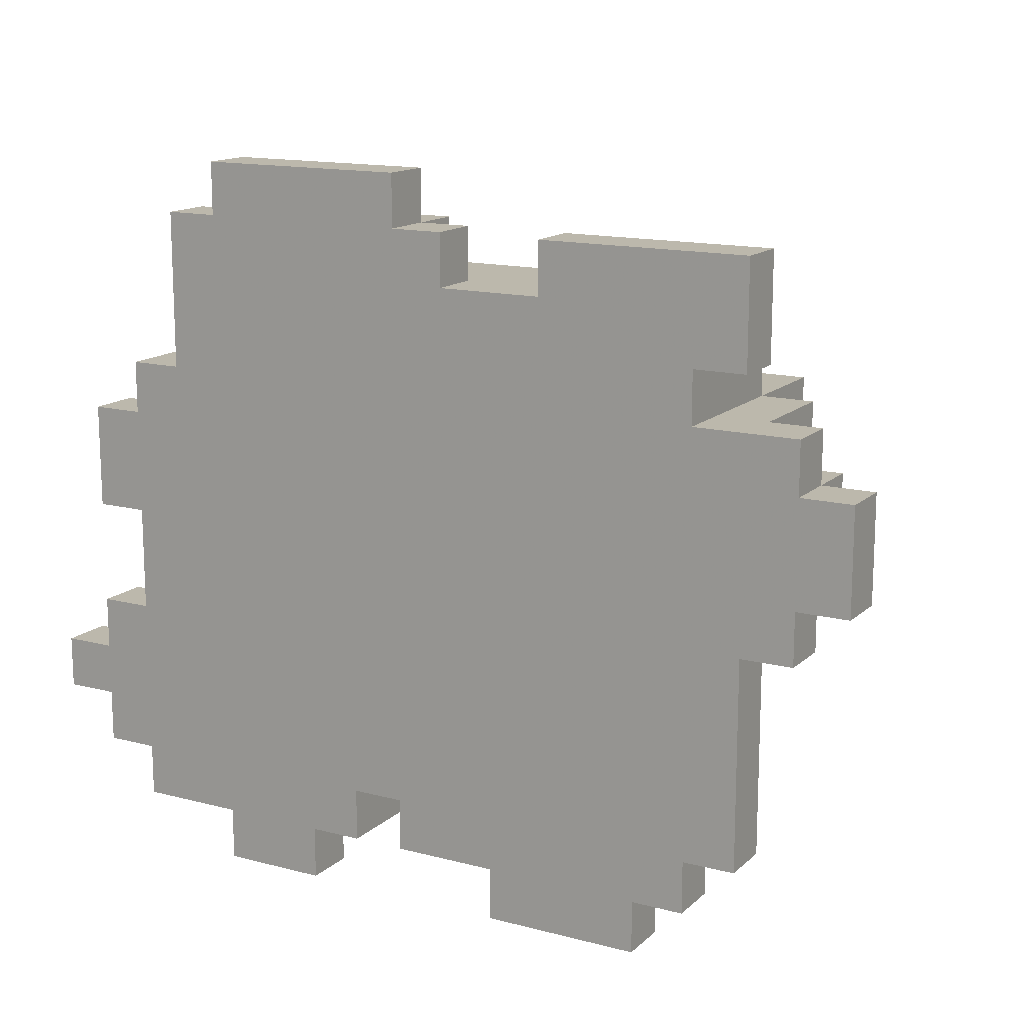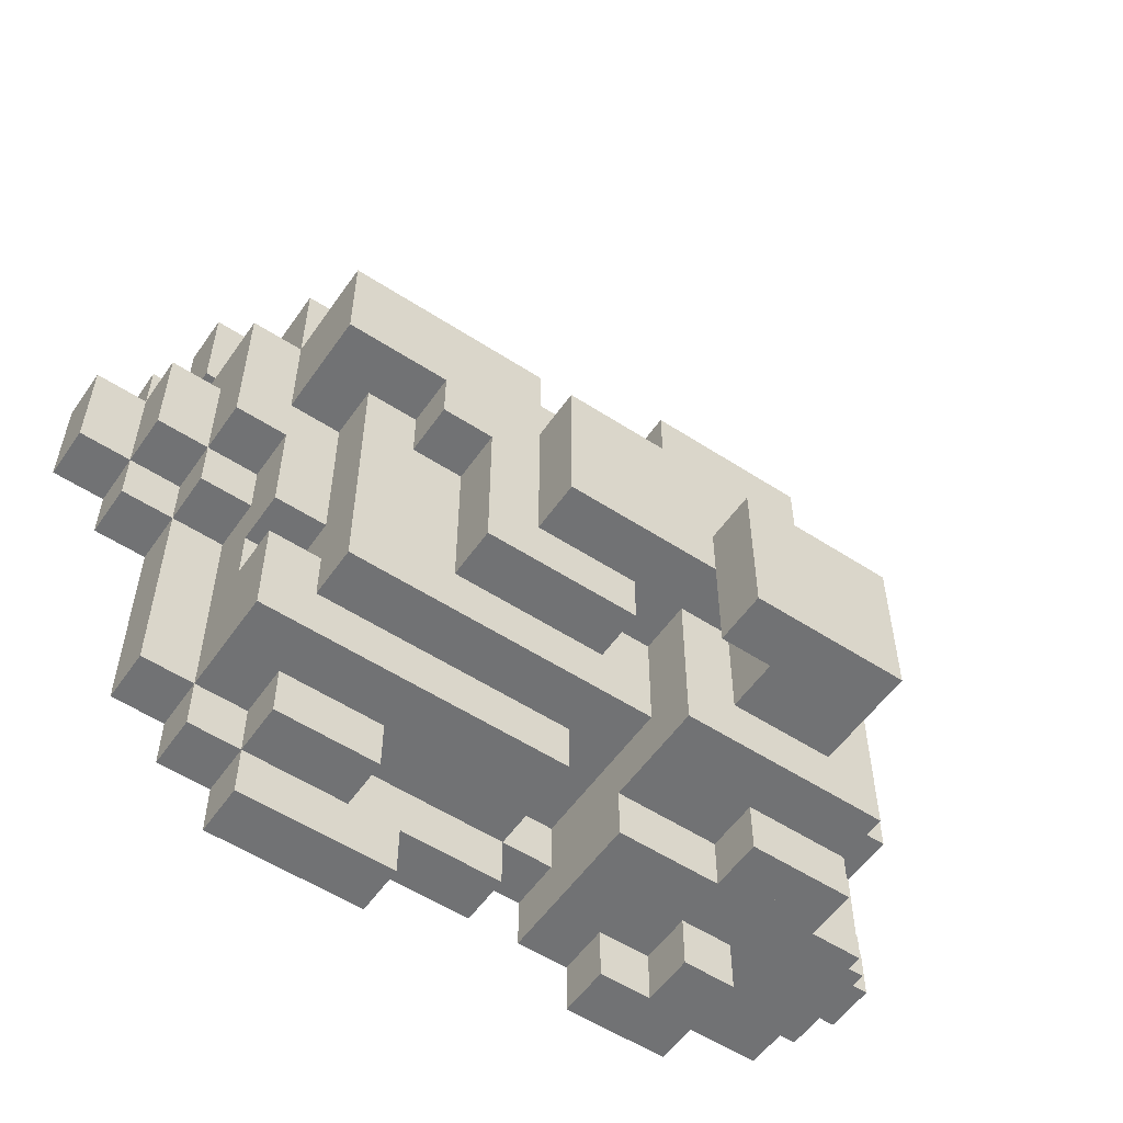
<metadata>
{"format":"obj","ext":"obj","renderer":"f3d","projection":"perspective","resolution":1024,"background":"white","views":[{"elev":14.6,"azim":29.5,"up":"+Z"},{"elev":-55.4,"azim":145.6,"up":"+Z"}]}
</metadata>
<code>
g Model
v -8 -16 -6
v -8 -15 -6
v -8 -15 -7
v -8 -16 -7
f 1 2 3 4
v -7 -16 -7
v -7 -14 -7
v -7 -14 -8
v -7 -16 -8
f 5 6 7 8
v -7 -16 -1
v -7 -15 -1
v -7 -15 -3
v -7 -16 -3
f 9 10 11 12
v -7 -16 -5
v -7 -15 -5
v -7 -15 -6
v -7 -16 -6
f 13 14 15 16
v -6 -14 -5
v -6 -13 -5
v -6 -13 -9
v -6 -14 -9
f 17 18 19 20
v -6 -15 -2
v -6 -13 -2
v -6 -13 -4
v -6 -15 -4
f 21 22 23 24
v -6 -16 -8
v -6 -14 -8
v -6 -14 -9
v -6 -16 -9
f 25 26 27 28
v -6 -15 -5
v -6 -14 -5
v -6 -14 -7
v -6 -15 -7
f 29 30 31 32
v -6 -16 -3
v -6 -15 -3
v -6 -15 -5
v -6 -16 -5
f 33 34 35 36
v -6 -15 0
v -6 -14 0
v -6 -14 -2
v -6 -15 -2
f 37 38 39 40
v -6 -13 -6
v -6 -12 -6
v -6 -12 -7
v -6 -13 -7
f 41 42 43 44
v -6 -16 0
v -6 -15 0
v -6 -15 -1
v -6 -16 -1
f 45 46 47 48
v -5 -16 2
v -5 -13 2
v -5 -13 0
v -5 -16 0
f 49 50 51 52
v -5 -12 -4
v -5 -11 -4
v -5 -11 -8
v -5 -12 -8
f 53 54 55 56
v -5 -15 -4
v -5 -12 -4
v -5 -12 -5
v -5 -15 -5
f 57 58 59 60
v -5 -13 -7
v -5 -12 -7
v -5 -12 -9
v -5 -13 -9
f 61 62 63 64
v -5 -14 0
v -5 -13 0
v -5 -13 -2
v -5 -14 -2
f 65 66 67 68
v -5 -13 -5
v -5 -12 -5
v -5 -12 -6
v -5 -13 -6
f 69 70 71 72
v -5 -16 3
v -5 -15 3
v -5 -15 2
v -5 -16 2
f 73 74 75 76
v -4 -13 0
v -4 -11 0
v -4 -11 -4
v -4 -13 -4
f 77 78 79 80
v -4 -11 -4
v -4 -9 -4
v -4 -9 -7
v -4 -11 -7
f 81 82 83 84
v -4 -16 -9
v -4 -14 -9
v -4 -14 -10
v -4 -16 -10
f 85 86 87 88
v -4 -13 1
v -4 -12 1
v -4 -12 0
v -4 -13 0
f 89 90 91 92
v -4 -16 4
v -4 -15 4
v -4 -15 3
v -4 -16 3
f 93 94 95 96
v -3 -11 -1
v -3 -10 -1
v -3 -10 -4
v -3 -11 -4
f 97 98 99 100
v -2 -15 3
v -2 -14 3
v -2 -14 2
v -2 -15 2
f 101 102 103 104
v 0 -15 -7
v 0 -13 -7
v 0 -13 -8
v 0 -15 -8
f 105 106 107 108
v 0 -16 -8
v 0 -15 -8
v 0 -15 -9
v 0 -16 -9
f 109 110 111 112
v 0 -12 -5
v 0 -11 -5
v 0 -11 -6
v 0 -12 -6
f 113 114 115 116
v 2 -16 -9
v 2 -15 -9
v 2 -15 -10
v 2 -16 -10
f 117 118 119 120
v 2 -12 0
v 2 -11 0
v 2 -11 -1
v 2 -12 -1
f 121 122 123 124
v 3 -15 -8
v 3 -14 -8
v 3 -14 -9
v 3 -15 -9
f 125 126 127 128
v 3 -16 3
v 3 -15 3
v 3 -15 2
v 3 -16 2
f 129 130 131 132
v 4 -15 2
v 4 -13 2
v 4 -13 1
v 4 -15 1
f 133 134 135 136
v -3 -15 -10
v -3 -14 -10
v -3 -14 -9
v -3 -15 -9
f 137 138 139 140
v -3 -13 -9
v -3 -12 -9
v -3 -12 -8
v -3 -13 -8
f 141 142 143 144
v -2 -11 -7
v -2 -10 -7
v -2 -10 -5
v -2 -11 -5
f 145 146 147 148
v -2 -16 -10
v -2 -15 -10
v -2 -15 -9
v -2 -16 -9
f 149 150 151 152
v -1 -15 -9
v -1 -13 -9
v -1 -13 -7
v -1 -15 -7
f 153 154 155 156
v -1 -12 -8
v -1 -11 -8
v -1 -11 -5
v -1 -12 -5
f 157 158 159 160
v -1 -10 -7
v -1 -9 -7
v -1 -9 -4
v -1 -10 -4
f 161 162 163 164
v -1 -16 -9
v -1 -15 -9
v -1 -15 -8
v -1 -16 -8
f 165 166 167 168
v -1 -13 -8
v -1 -12 -8
v -1 -12 -7
v -1 -13 -7
f 169 170 171 172
v 0 -11 -2
v 0 -10 -2
v 0 -10 -1
v 0 -11 -1
f 173 174 175 176
v 0 -15 2
v 0 -14 2
v 0 -14 3
v 0 -15 3
f 177 178 179 180
v 0 -16 3
v 0 -15 3
v 0 -15 4
v 0 -16 4
f 181 182 183 184
v 1 -12 -1
v 1 -11 -1
v 1 -11 0
v 1 -12 0
f 185 186 187 188
v 1 -16 2
v 1 -15 2
v 1 -15 3
v 1 -16 3
f 189 190 191 192
v 2 -11 -5
v 2 -10 -5
v 2 -10 -2
v 2 -11 -2
f 193 194 195 196
v 3 -12 -6
v 3 -11 -6
v 3 -11 -3
v 3 -12 -3
f 197 198 199 200
v 3 -15 1
v 3 -13 1
v 3 -13 2
v 3 -15 2
f 201 202 203 204
v 4 -12 -3
v 4 -11 -3
v 4 -11 -2
v 4 -12 -2
f 205 206 207 208
v 5 -13 -7
v 5 -12 -7
v 5 -12 -2
v 5 -13 -2
f 209 210 211 212
v 5 -16 -10
v 5 -15 -10
v 5 -15 -9
v 5 -16 -9
f 213 214 215 216
v 5 -15 -9
v 5 -14 -9
v 5 -14 -8
v 5 -15 -8
f 217 218 219 220
v 5 -14 -6
v 5 -13 -6
v 5 -13 -5
v 5 -14 -5
f 221 222 223 224
v 5 -13 0
v 5 -12 0
v 5 -12 1
v 5 -13 1
f 225 226 227 228
v 6 -15 -8
v 6 -13 -8
v 6 -13 -6
v 6 -15 -6
f 229 230 231 232
v 6 -13 -2
v 6 -11 -2
v 6 -11 0
v 6 -13 0
f 233 234 235 236
v 6 -15 0
v 6 -13 0
v 6 -13 2
v 6 -15 2
f 237 238 239 240
v 6 -15 -6
v 6 -14 -6
v 6 -14 -4
v 6 -15 -4
f 241 242 243 244
v 6 -14 -5
v 6 -13 -5
v 6 -13 -3
v 6 -14 -3
f 245 246 247 248
v 6 -16 -9
v 6 -15 -9
v 6 -15 -8
v 6 -16 -8
f 249 250 251 252
v 6 -16 0
v 6 -15 0
v 6 -15 1
v 6 -16 1
f 253 254 255 256
v 7 -16 -8
v 7 -15 -8
v 7 -15 -4
v 7 -16 -4
f 257 258 259 260
v 7 -14 -3
v 7 -13 -3
v 7 -13 0
v 7 -14 0
f 261 262 263 264
v 7 -16 1
v 7 -15 1
v 7 -15 3
v 7 -16 3
f 265 266 267 268
v 7 -15 -4
v 7 -14 -4
v 7 -14 -3
v 7 -15 -3
f 269 270 271 272
v 7 -15 -1
v 7 -14 -1
v 7 -14 0
v 7 -15 0
f 273 274 275 276
v 8 -15 -3
v 8 -14 -3
v 8 -14 -1
v 8 -15 -1
f 277 278 279 280
v 8 -16 -4
v 8 -15 -4
v 8 -15 -3
v 8 -16 -3
f 281 282 283 284
v 8 -16 -1
v 8 -15 -1
v 8 -15 0
v 8 -16 0
f 285 286 287 288
v 9 -16 -3
v 9 -15 -3
v 9 -15 -1
v 9 -16 -1
f 289 290 291 292
v -6 -16 -8
v 7 -16 -8
v 7 -16 0
v -6 -16 0
f 293 294 295 296
v -5 -16 0
v 6 -16 0
v 6 -16 2
v -5 -16 2
f 297 298 299 300
v 2 -16 -10
v 5 -16 -10
v 5 -16 -8
v 2 -16 -8
f 301 302 303 304
v -5 -16 2
v 1 -16 2
v 1 -16 3
v -5 -16 3
f 305 306 307 308
v -6 -16 -9
v -1 -16 -9
v -1 -16 -8
v -6 -16 -8
f 309 310 311 312
v 7 -16 -4
v 8 -16 -4
v 8 -16 0
v 7 -16 0
f 313 314 315 316
v 3 -16 2
v 7 -16 2
v 7 -16 3
v 3 -16 3
f 317 318 319 320
v -4 -16 3
v 0 -16 3
v 0 -16 4
v -4 -16 4
f 321 322 323 324
v -7 -16 -8
v -6 -16 -8
v -6 -16 -5
v -7 -16 -5
f 325 326 327 328
v -4 -16 -10
v -2 -16 -10
v -2 -16 -9
v -4 -16 -9
f 329 330 331 332
v 0 -16 -9
v 2 -16 -9
v 2 -16 -8
v 0 -16 -8
f 333 334 335 336
v -7 -16 -3
v -6 -16 -3
v -6 -16 -1
v -7 -16 -1
f 337 338 339 340
v 8 -16 -3
v 9 -16 -3
v 9 -16 -1
v 8 -16 -1
f 341 342 343 344
v 5 -16 -9
v 6 -16 -9
v 6 -16 -8
v 5 -16 -8
f 345 346 347 348
v -8 -16 -7
v -7 -16 -7
v -7 -16 -6
v -8 -16 -6
f 349 350 351 352
v 6 -16 1
v 7 -16 1
v 7 -16 2
v 6 -16 2
f 353 354 355 356
v -2 -10 -7
v -1 -10 -7
v -1 -10 -5
v -2 -10 -5
f 357 358 359 360
v 6 -15 -4
v 7 -15 -4
v 7 -15 -8
v 6 -15 -8
f 361 362 363 364
v -4 -15 4
v -2 -15 4
v -2 -15 2
v -4 -15 2
f 365 366 367 368
v 3 -15 3
v 7 -15 3
v 7 -15 2
v 3 -15 2
f 369 370 371 372
v 2 -15 -9
v 5 -15 -9
v 5 -15 -10
v 2 -15 -10
f 373 374 375 376
v 0 -15 -8
v 3 -15 -8
v 3 -15 -9
v 0 -15 -9
f 377 378 379 380
v -8 -15 -6
v -6 -15 -6
v -6 -15 -7
v -8 -15 -7
f 381 382 383 384
v -7 -15 -1
v -6 -15 -1
v -6 -15 -3
v -7 -15 -3
f 385 386 387 388
v 8 -15 -1
v 9 -15 -1
v 9 -15 -3
v 8 -15 -3
f 389 390 391 392
v -2 -15 4
v 0 -15 4
v 0 -15 3
v -2 -15 3
f 393 394 395 396
v -3 -15 -9
v -2 -15 -9
v -2 -15 -10
v -3 -15 -10
f 397 398 399 400
v 5 -15 -8
v 6 -15 -8
v 6 -15 -9
v 5 -15 -9
f 401 402 403 404
v -1 -15 -7
v 0 -15 -7
v 0 -15 -8
v -1 -15 -8
f 405 406 407 408
v -7 -15 -5
v -6 -15 -5
v -6 -15 -6
v -7 -15 -6
f 409 410 411 412
v -6 -15 -4
v -5 -15 -4
v -5 -15 -5
v -6 -15 -5
f 413 414 415 416
v 7 -15 -3
v 8 -15 -3
v 8 -15 -4
v 7 -15 -4
f 417 418 419 420
v 7 -15 0
v 8 -15 0
v 8 -15 -1
v 7 -15 -1
f 421 422 423 424
v 3 -15 2
v 4 -15 2
v 4 -15 1
v 3 -15 1
f 425 426 427 428
v 6 -15 2
v 7 -15 2
v 7 -15 1
v 6 -15 1
f 429 430 431 432
v -5 -15 3
v -4 -15 3
v -4 -15 2
v -5 -15 2
f 433 434 435 436
v 0 -15 3
v 1 -15 3
v 1 -15 2
v 0 -15 2
f 437 438 439 440
v 3 -14 -8
v 5 -14 -8
v 5 -14 -9
v 3 -14 -9
f 441 442 443 444
v 7 -14 -1
v 8 -14 -1
v 8 -14 -3
v 7 -14 -3
f 445 446 447 448
v -6 -14 0
v -5 -14 0
v -5 -14 -2
v -6 -14 -2
f 449 450 451 452
v -2 -14 3
v 0 -14 3
v 0 -14 2
v -2 -14 2
f 453 454 455 456
v -4 -14 -9
v -3 -14 -9
v -3 -14 -10
v -4 -14 -10
f 457 458 459 460
v -7 -14 -7
v -6 -14 -7
v -6 -14 -8
v -7 -14 -8
f 461 462 463 464
v 5 -14 -5
v 6 -14 -5
v 6 -14 -6
v 5 -14 -6
f 465 466 467 468
v 6 -14 -3
v 7 -14 -3
v 7 -14 -4
v 6 -14 -4
f 469 470 471 472
v -5 -13 2
v 3 -13 2
v 3 -13 1
v -5 -13 1
f 473 474 475 476
v 0 -13 -7
v 6 -13 -7
v 6 -13 -8
v 0 -13 -8
f 477 478 479 480
v -5 -13 1
v -4 -13 1
v -4 -13 -4
v -5 -13 -4
f 481 482 483 484
v 5 -13 -2
v 6 -13 -2
v 6 -13 -5
v 5 -13 -5
f 485 486 487 488
v 6 -13 0
v 7 -13 0
v 7 -13 -3
v 6 -13 -3
f 489 490 491 492
v -6 -13 -7
v -5 -13 -7
v -5 -13 -9
v -6 -13 -9
f 493 494 495 496
v -3 -13 -8
v -1 -13 -8
v -1 -13 -9
v -3 -13 -9
f 497 498 499 500
v -6 -13 -2
v -5 -13 -2
v -5 -13 -4
v -6 -13 -4
f 501 502 503 504
v 5 -13 2
v 6 -13 2
v 6 -13 0
v 5 -13 0
f 505 506 507 508
v 5 -13 -6
v 6 -13 -6
v 6 -13 -7
v 5 -13 -7
f 509 510 511 512
v -6 -13 -5
v -5 -13 -5
v -5 -13 -6
v -6 -13 -6
f 513 514 515 516
v 4 -13 2
v 5 -13 2
v 5 -13 1
v 4 -13 1
f 517 518 519 520
v -4 -12 1
v 5 -12 1
v 5 -12 0
v -4 -12 0
f 521 522 523 524
v 3 -12 -3
v 5 -12 -3
v 5 -12 -7
v 3 -12 -7
f 525 526 527 528
v -1 -12 -6
v 3 -12 -6
v 3 -12 -7
v -1 -12 -7
f 529 530 531 532
v -5 -12 -8
v -3 -12 -8
v -3 -12 -9
v -5 -12 -9
f 533 534 535 536
v -6 -12 -6
v -5 -12 -6
v -5 -12 -7
v -6 -12 -7
f 537 538 539 540
v -1 -12 -5
v 0 -12 -5
v 0 -12 -6
v -1 -12 -6
f 541 542 543 544
v 4 -12 -2
v 5 -12 -2
v 5 -12 -3
v 4 -12 -3
f 545 546 547 548
v 1 -12 0
v 2 -12 0
v 2 -12 -1
v 1 -12 -1
f 549 550 551 552
v 2 -11 0
v 6 -11 0
v 6 -11 -2
v 2 -11 -2
f 553 554 555 556
v -4 -11 0
v 1 -11 0
v 1 -11 -1
v -4 -11 -1
f 557 558 559 560
v -5 -11 -7
v -1 -11 -7
v -1 -11 -8
v -5 -11 -8
f 561 562 563 564
v 2 -11 -2
v 3 -11 -2
v 3 -11 -6
v 2 -11 -6
f 565 566 567 568
v -5 -11 -4
v -4 -11 -4
v -4 -11 -7
v -5 -11 -7
f 569 570 571 572
v -4 -11 -1
v -3 -11 -1
v -3 -11 -4
v -4 -11 -4
f 573 574 575 576
v -2 -11 -5
v -1 -11 -5
v -1 -11 -7
v -2 -11 -7
f 577 578 579 580
v 0 -11 -5
v 2 -11 -5
v 2 -11 -6
v 0 -11 -6
f 581 582 583 584
v 0 -11 -1
v 2 -11 -1
v 2 -11 -2
v 0 -11 -2
f 585 586 587 588
v 3 -11 -2
v 4 -11 -2
v 4 -11 -3
v 3 -11 -3
f 589 590 591 592
v -3 -10 -2
v 2 -10 -2
v 2 -10 -4
v -3 -10 -4
f 593 594 595 596
v -1 -10 -4
v 2 -10 -4
v 2 -10 -5
v -1 -10 -5
f 597 598 599 600
v -3 -10 -1
v 0 -10 -1
v 0 -10 -2
v -3 -10 -2
f 601 602 603 604
v -4 -9 -4
v -1 -9 -4
v -1 -9 -7
v -4 -9 -7
f 605 606 607 608
v 2 -15 -10
v 5 -15 -10
v 5 -16 -10
v 2 -16 -10
f 609 610 611 612
v -4 -15 -10
v -2 -15 -10
v -2 -16 -10
v -4 -16 -10
f 613 614 615 616
v -4 -14 -10
v -3 -14 -10
v -3 -15 -10
v -4 -15 -10
f 617 618 619 620
v -6 -13 -9
v -4 -13 -9
v -4 -16 -9
v -6 -16 -9
f 621 622 623 624
v -3 -13 -9
v -1 -13 -9
v -1 -15 -9
v -3 -15 -9
f 625 626 627 628
v 0 -15 -9
v 2 -15 -9
v 2 -16 -9
v 0 -16 -9
f 629 630 631 632
v 3 -14 -9
v 5 -14 -9
v 5 -15 -9
v 3 -15 -9
f 633 634 635 636
v -4 -12 -9
v -3 -12 -9
v -3 -14 -9
v -4 -14 -9
f 637 638 639 640
v -2 -15 -9
v -1 -15 -9
v -1 -16 -9
v -2 -16 -9
f 641 642 643 644
v 5 -15 -9
v 6 -15 -9
v 6 -16 -9
v 5 -16 -9
f 645 646 647 648
v -5 -12 -9
v -4 -12 -9
v -4 -13 -9
v -5 -13 -9
f 649 650 651 652
v 0 -13 -8
v 3 -13 -8
v 3 -15 -8
v 0 -15 -8
f 653 654 655 656
v -3 -11 -8
v -1 -11 -8
v -1 -13 -8
v -3 -13 -8
f 657 658 659 660
v 3 -13 -8
v 6 -13 -8
v 6 -14 -8
v 3 -14 -8
f 661 662 663 664
v -7 -14 -8
v -6 -14 -8
v -6 -16 -8
v -7 -16 -8
f 665 666 667 668
v -5 -11 -8
v -3 -11 -8
v -3 -12 -8
v -5 -12 -8
f 669 670 671 672
v -1 -15 -8
v 0 -15 -8
v 0 -16 -8
v -1 -16 -8
f 673 674 675 676
v 6 -15 -8
v 7 -15 -8
v 7 -16 -8
v 6 -16 -8
f 677 678 679 680
v 5 -14 -8
v 6 -14 -8
v 6 -15 -8
v 5 -15 -8
f 681 682 683 684
v -1 -12 -7
v 5 -12 -7
v 5 -13 -7
v -1 -13 -7
f 685 686 687 688
v -4 -9 -7
v -2 -9 -7
v -2 -11 -7
v -4 -11 -7
f 689 690 691 692
v -1 -13 -7
v 0 -13 -7
v 0 -15 -7
v -1 -15 -7
f 693 694 695 696
v -8 -15 -7
v -7 -15 -7
v -7 -16 -7
v -8 -16 -7
f 697 698 699 700
v -6 -12 -7
v -5 -12 -7
v -5 -13 -7
v -6 -13 -7
f 701 702 703 704
v -2 -9 -7
v -1 -9 -7
v -1 -10 -7
v -2 -10 -7
f 705 706 707 708
v 0 -11 -6
v 3 -11 -6
v 3 -12 -6
v 0 -12 -6
f 709 710 711 712
v -2 -10 -5
v 2 -10 -5
v 2 -11 -5
v -2 -11 -5
f 713 714 715 716
v 5 -13 -5
v 6 -13 -5
v 6 -14 -5
v 5 -14 -5
f 717 718 719 720
v -1 -11 -5
v 0 -11 -5
v 0 -12 -5
v -1 -12 -5
f 721 722 723 724
v -6 -13 -4
v -5 -13 -4
v -5 -15 -4
v -6 -15 -4
f 725 726 727 728
v 7 -15 -4
v 8 -15 -4
v 8 -16 -4
v 7 -16 -4
f 729 730 731 732
v 6 -14 -4
v 7 -14 -4
v 7 -15 -4
v 6 -15 -4
f 733 734 735 736
v -7 -15 -3
v -6 -15 -3
v -6 -16 -3
v -7 -16 -3
f 737 738 739 740
v 8 -15 -3
v 9 -15 -3
v 9 -16 -3
v 8 -16 -3
f 741 742 743 744
v 7 -14 -3
v 8 -14 -3
v 8 -15 -3
v 7 -15 -3
f 745 746 747 748
v 6 -13 -3
v 7 -13 -3
v 7 -14 -3
v 6 -14 -3
f 749 750 751 752
v 3 -11 -3
v 4 -11 -3
v 4 -12 -3
v 3 -12 -3
f 753 754 755 756
v 5 -11 -2
v 6 -11 -2
v 6 -13 -2
v 5 -13 -2
f 757 758 759 760
v 4 -11 -2
v 5 -11 -2
v 5 -12 -2
v 4 -12 -2
f 761 762 763 764
v 6 -15 1
v 7 -15 1
v 7 -16 1
v 6 -16 1
f 765 766 767 768
v -7 -15 -7
v -6 -15 -7
v -6 -14 -7
v -7 -14 -7
f 769 770 771 772
v -8 -16 -6
v -7 -16 -6
v -7 -15 -6
v -8 -15 -6
f 773 774 775 776
v 5 -14 -6
v 6 -14 -6
v 6 -13 -6
v 5 -13 -6
f 777 778 779 780
v -6 -13 -6
v -5 -13 -6
v -5 -12 -6
v -6 -12 -6
f 781 782 783 784
v -6 -15 -5
v -5 -15 -5
v -5 -13 -5
v -6 -13 -5
f 785 786 787 788
v -7 -16 -5
v -6 -16 -5
v -6 -15 -5
v -7 -15 -5
f 789 790 791 792
v -4 -10 -4
v -1 -10 -4
v -1 -9 -4
v -4 -9 -4
f 793 794 795 796
v -5 -13 -4
v -4 -13 -4
v -4 -11 -4
v -5 -11 -4
f 797 798 799 800
v -4 -11 -4
v -3 -11 -4
v -3 -10 -4
v -4 -10 -4
f 801 802 803 804
v 0 -11 -2
v 2 -11 -2
v 2 -10 -2
v 0 -10 -2
f 805 806 807 808
v -6 -14 -2
v -5 -14 -2
v -5 -13 -2
v -6 -13 -2
f 809 810 811 812
v -3 -11 -1
v 0 -11 -1
v 0 -10 -1
v -3 -10 -1
f 813 814 815 816
v -7 -16 -1
v -6 -16 -1
v -6 -15 -1
v -7 -15 -1
f 817 818 819 820
v 8 -16 -1
v 9 -16 -1
v 9 -15 -1
v 8 -15 -1
f 821 822 823 824
v 7 -15 -1
v 8 -15 -1
v 8 -14 -1
v 7 -14 -1
f 825 826 827 828
v 1 -12 -1
v 2 -12 -1
v 2 -11 -1
v 1 -11 -1
f 829 830 831 832
v -4 -12 0
v 1 -12 0
v 1 -11 0
v -4 -11 0
f 833 834 835 836
v 2 -12 0
v 6 -12 0
v 6 -11 0
v 2 -11 0
f 837 838 839 840
v -6 -16 0
v -5 -16 0
v -5 -14 0
v -6 -14 0
f 841 842 843 844
v 6 -16 0
v 8 -16 0
v 8 -15 0
v 6 -15 0
f 845 846 847 848
v 6 -15 0
v 7 -15 0
v 7 -13 0
v 6 -13 0
f 849 850 851 852
v 5 -13 0
v 6 -13 0
v 6 -12 0
v 5 -12 0
f 853 854 855 856
v -4 -13 1
v 5 -13 1
v 5 -12 1
v -4 -12 1
f 857 858 859 860
v 3 -15 1
v 4 -15 1
v 4 -13 1
v 3 -13 1
f 861 862 863 864
v -5 -14 2
v 3 -14 2
v 3 -13 2
v -5 -13 2
f 865 866 867 868
v 1 -16 2
v 3 -16 2
v 3 -14 2
v 1 -14 2
f 869 870 871 872
v 4 -15 2
v 6 -15 2
v 6 -13 2
v 4 -13 2
f 873 874 875 876
v -5 -15 2
v -2 -15 2
v -2 -14 2
v -5 -14 2
f 877 878 879 880
v 0 -15 2
v 1 -15 2
v 1 -14 2
v 0 -14 2
f 881 882 883 884
v 3 -16 3
v 7 -16 3
v 7 -15 3
v 3 -15 3
f 885 886 887 888
v -2 -15 3
v 0 -15 3
v 0 -14 3
v -2 -14 3
f 889 890 891 892
v -5 -16 3
v -4 -16 3
v -4 -15 3
v -5 -15 3
f 893 894 895 896
v 0 -16 3
v 1 -16 3
v 1 -15 3
v 0 -15 3
f 897 898 899 900
v -4 -16 4
v 0 -16 4
v 0 -15 4
v -4 -15 4
f 901 902 903 904

</code>
